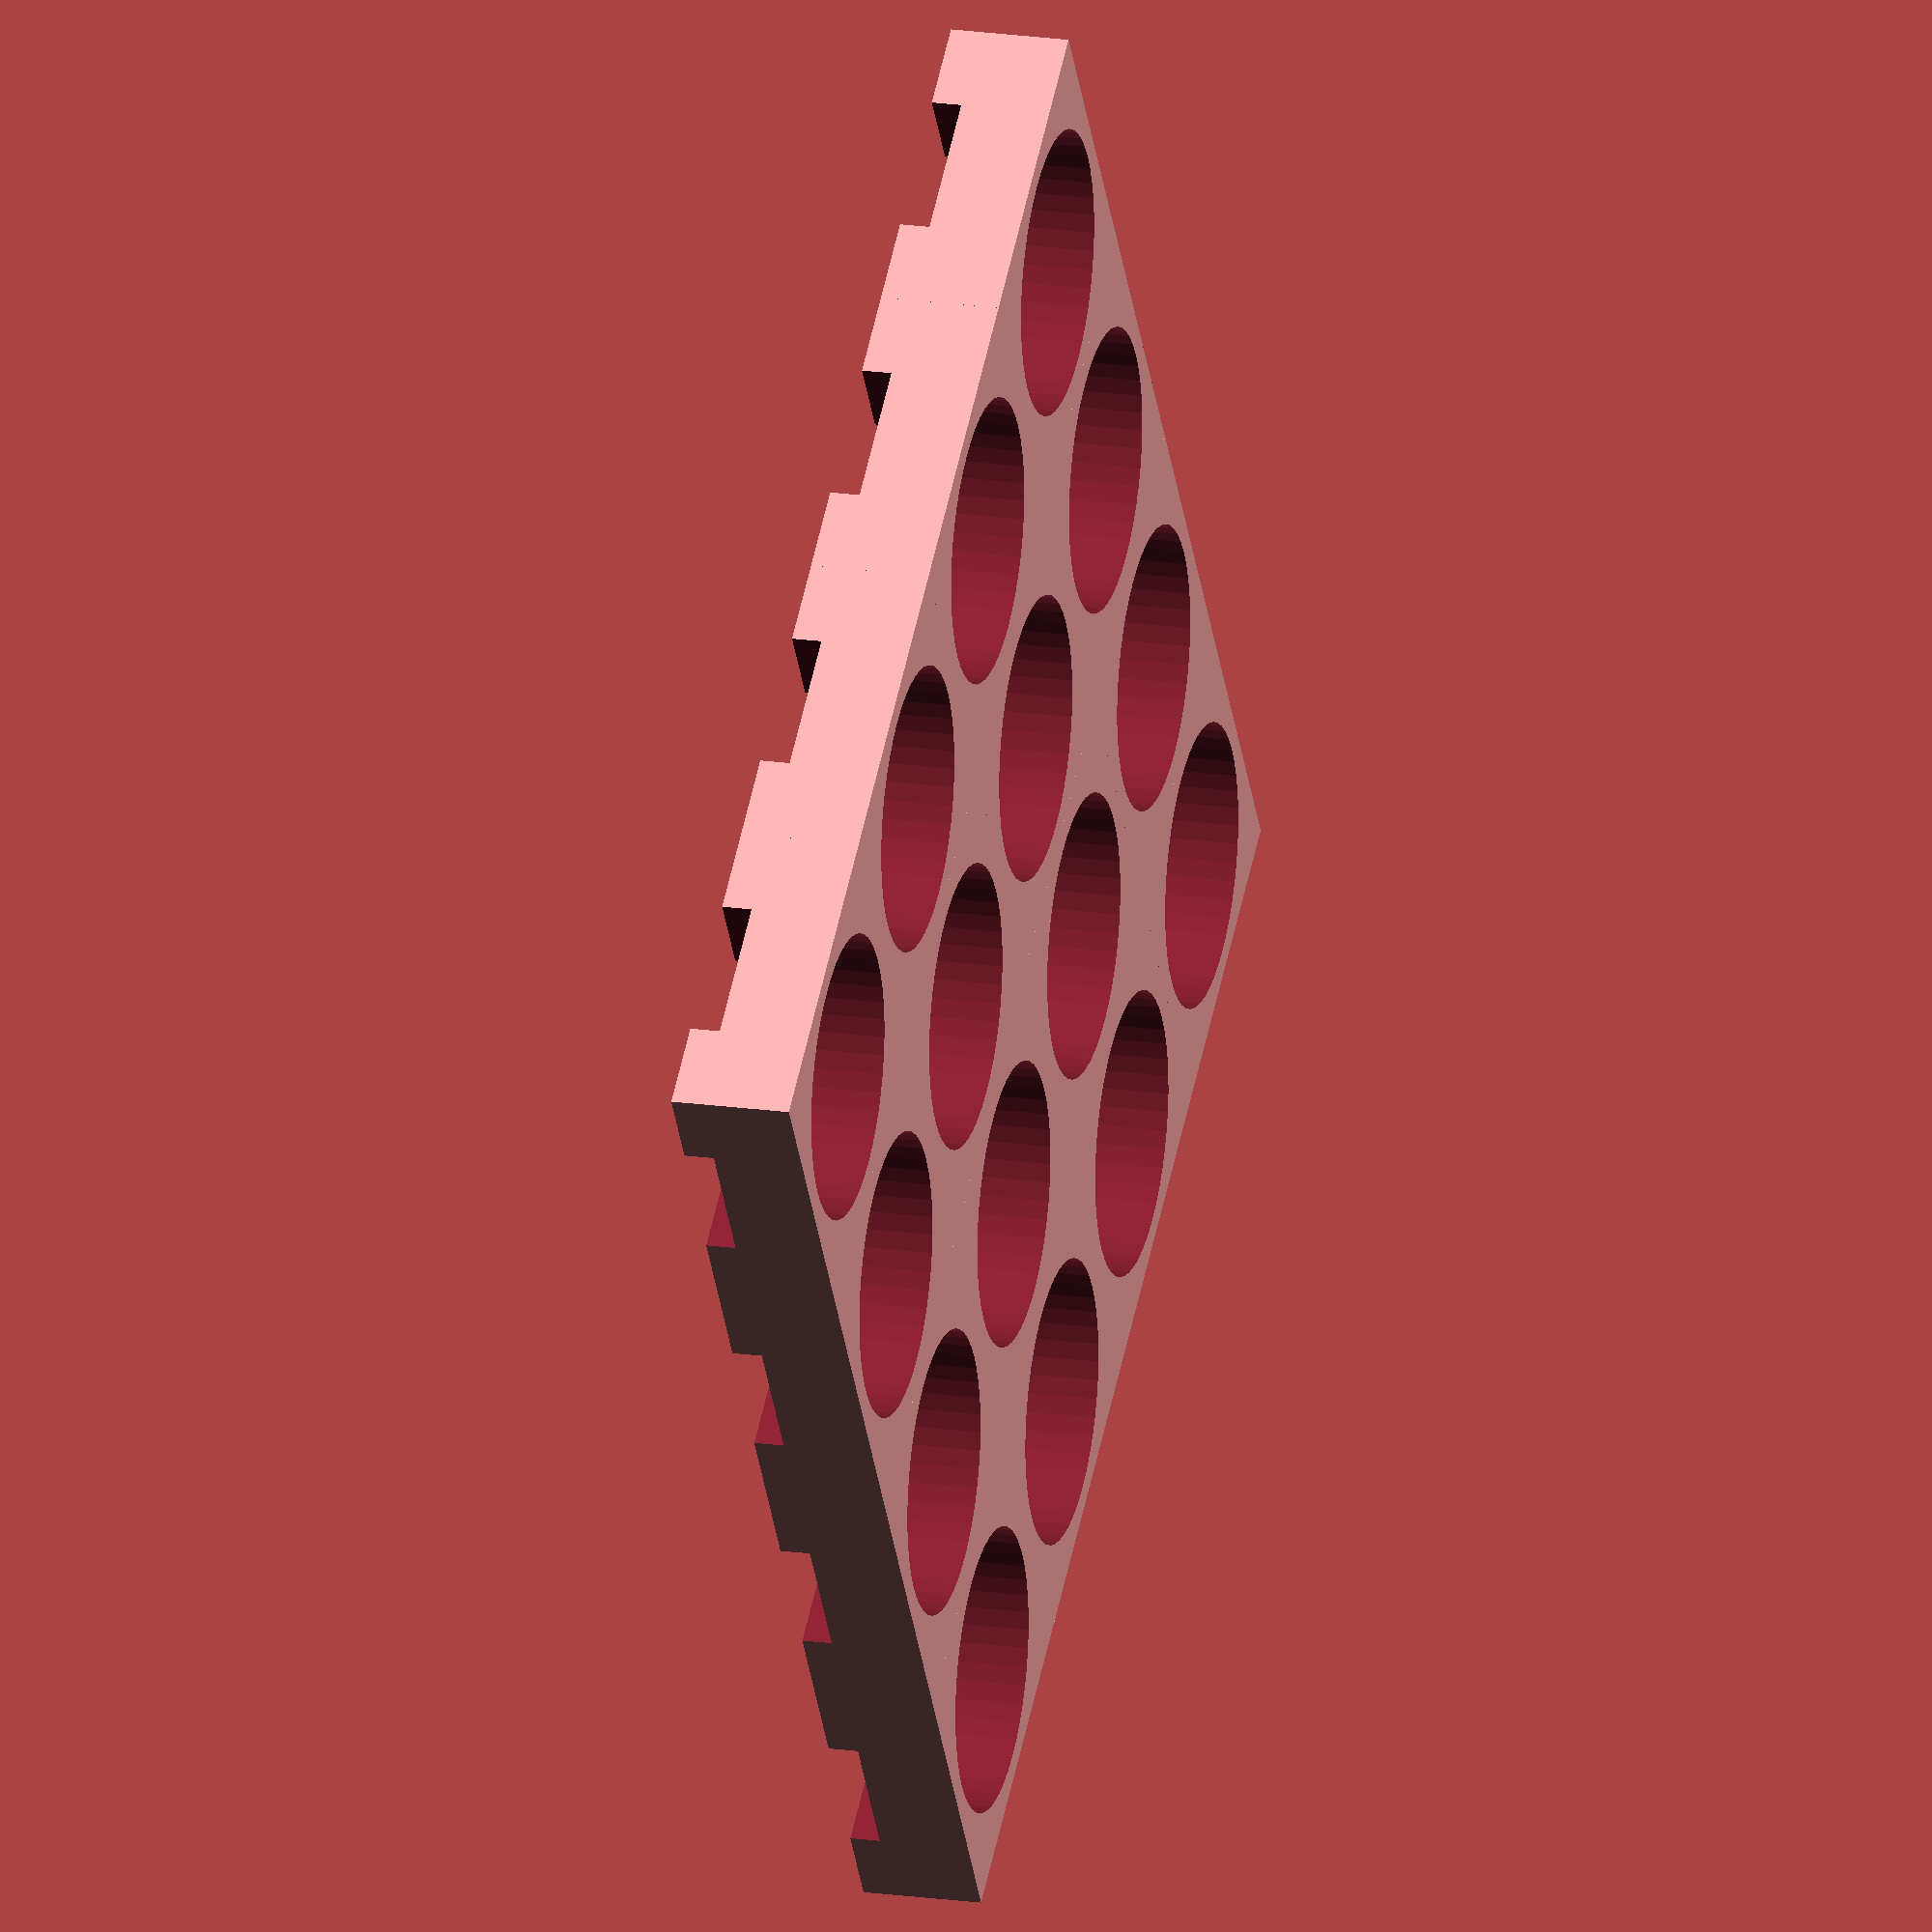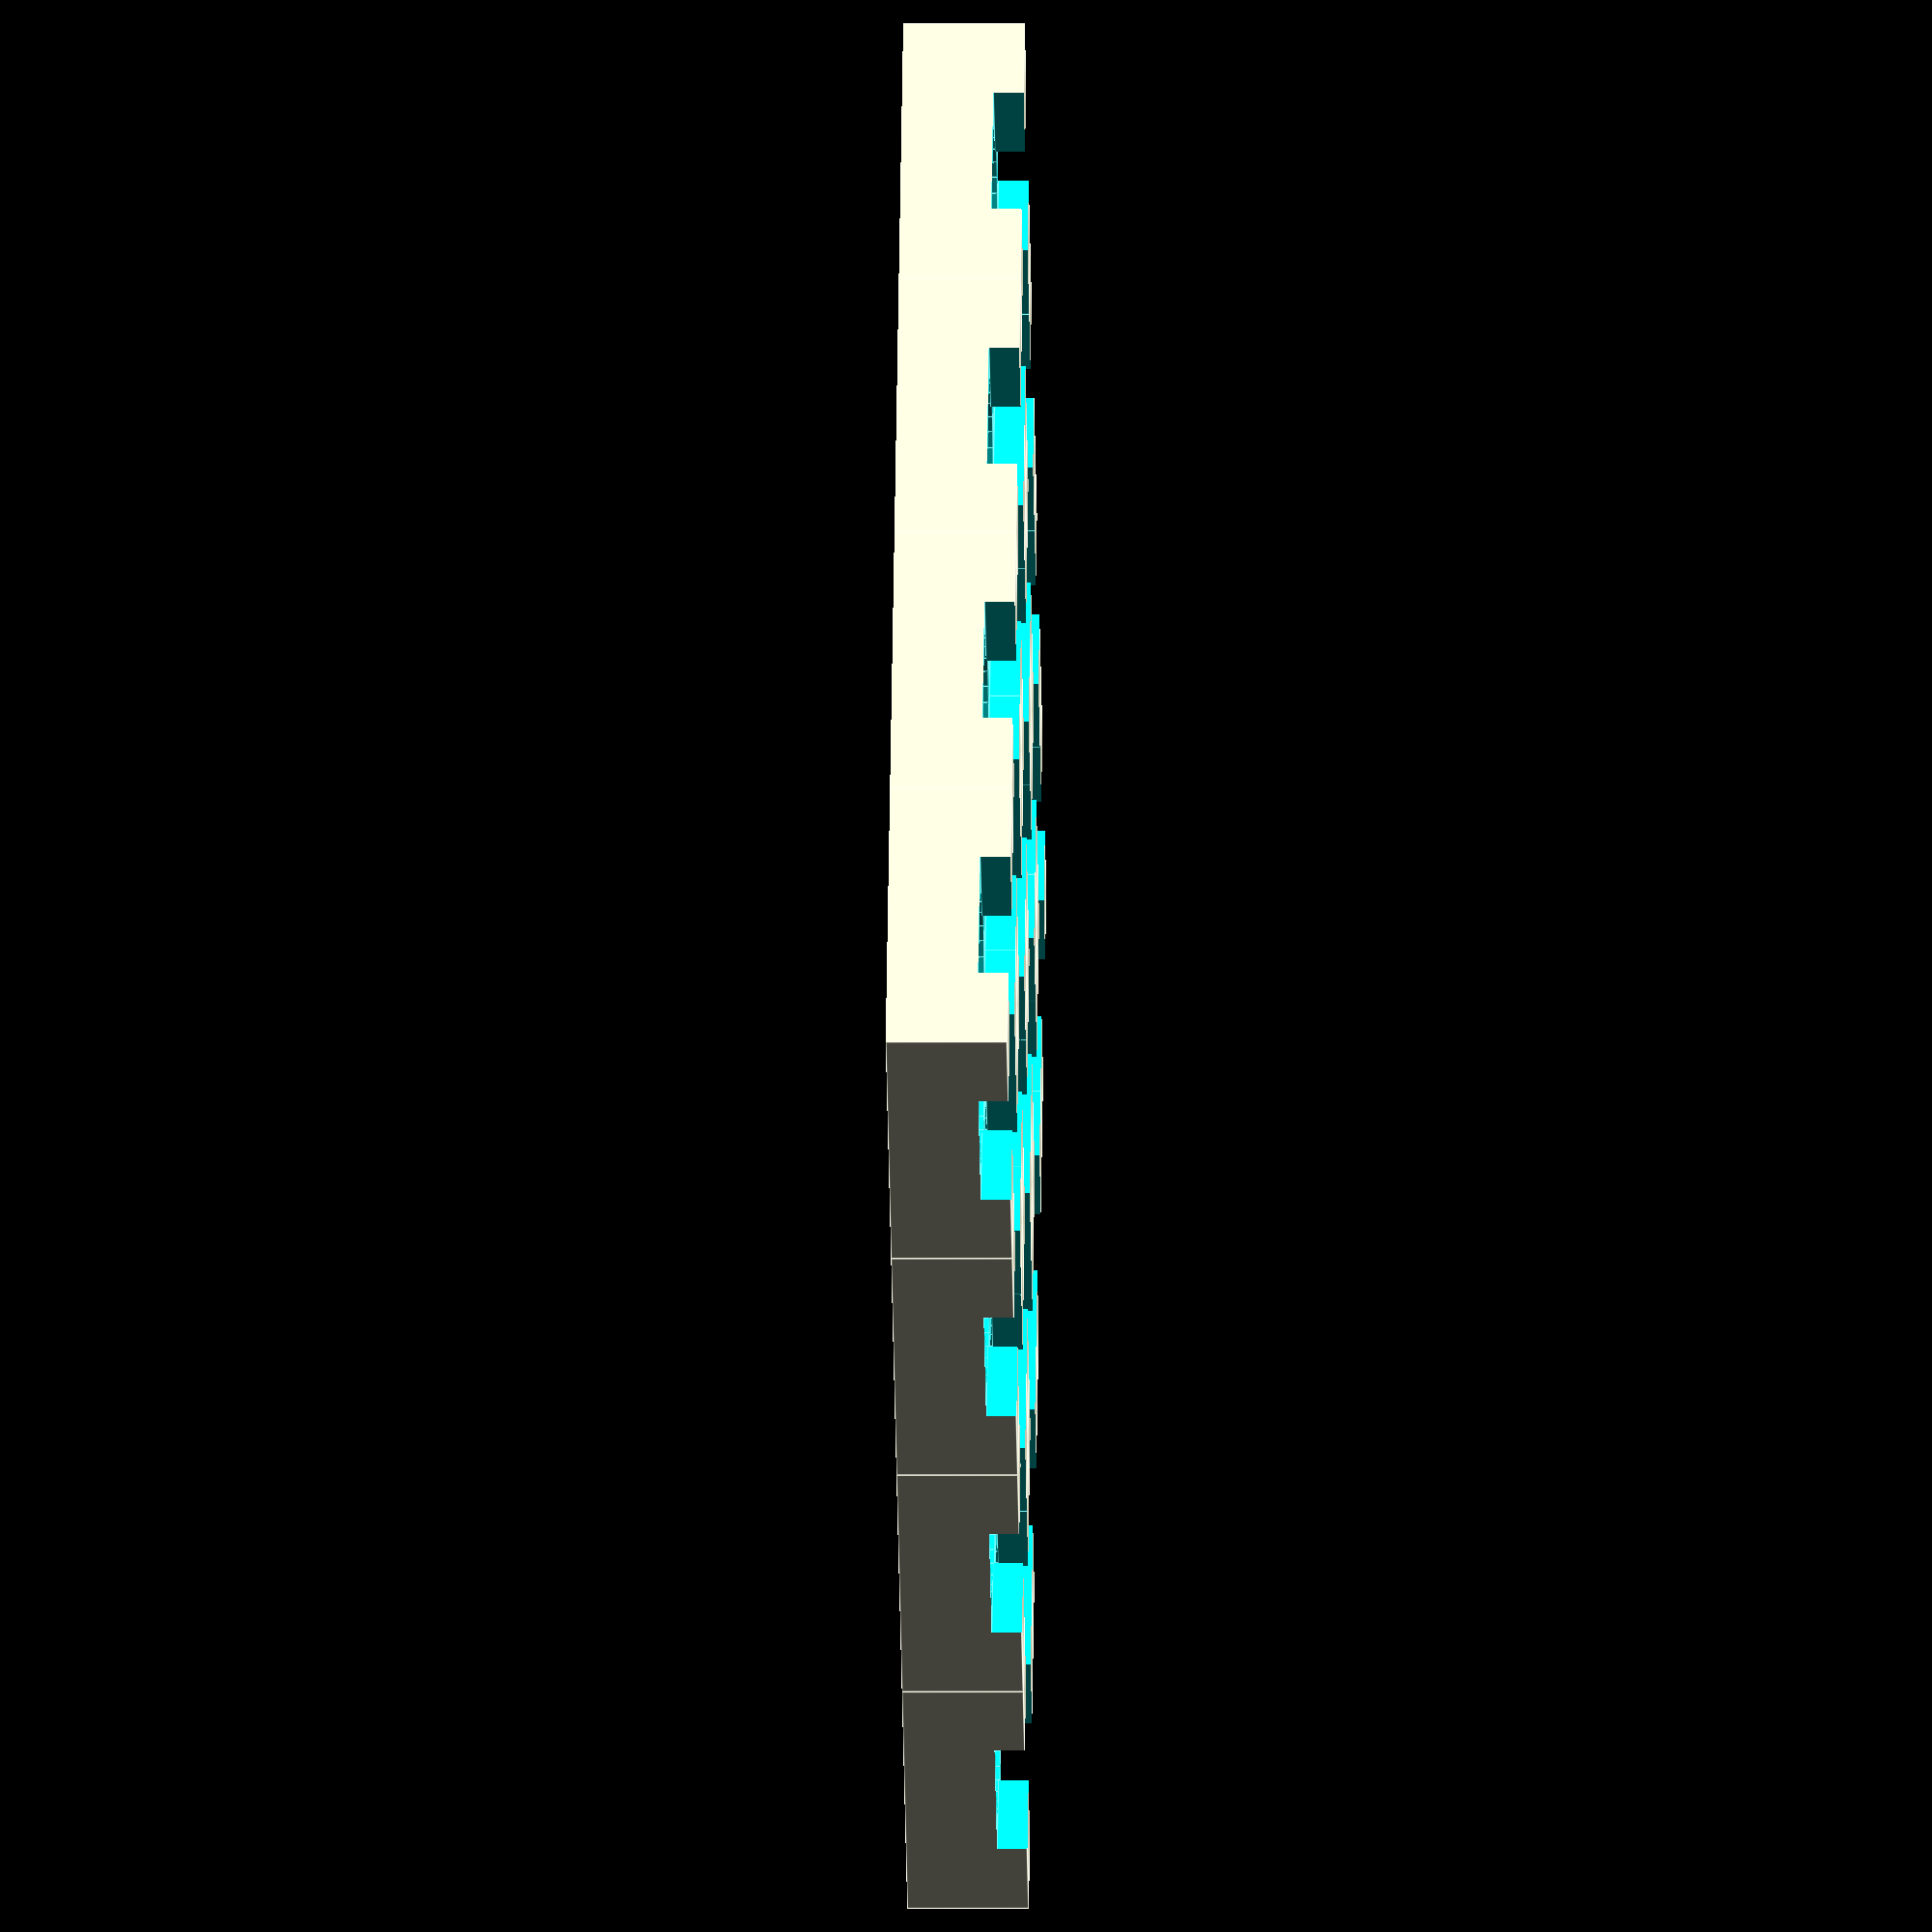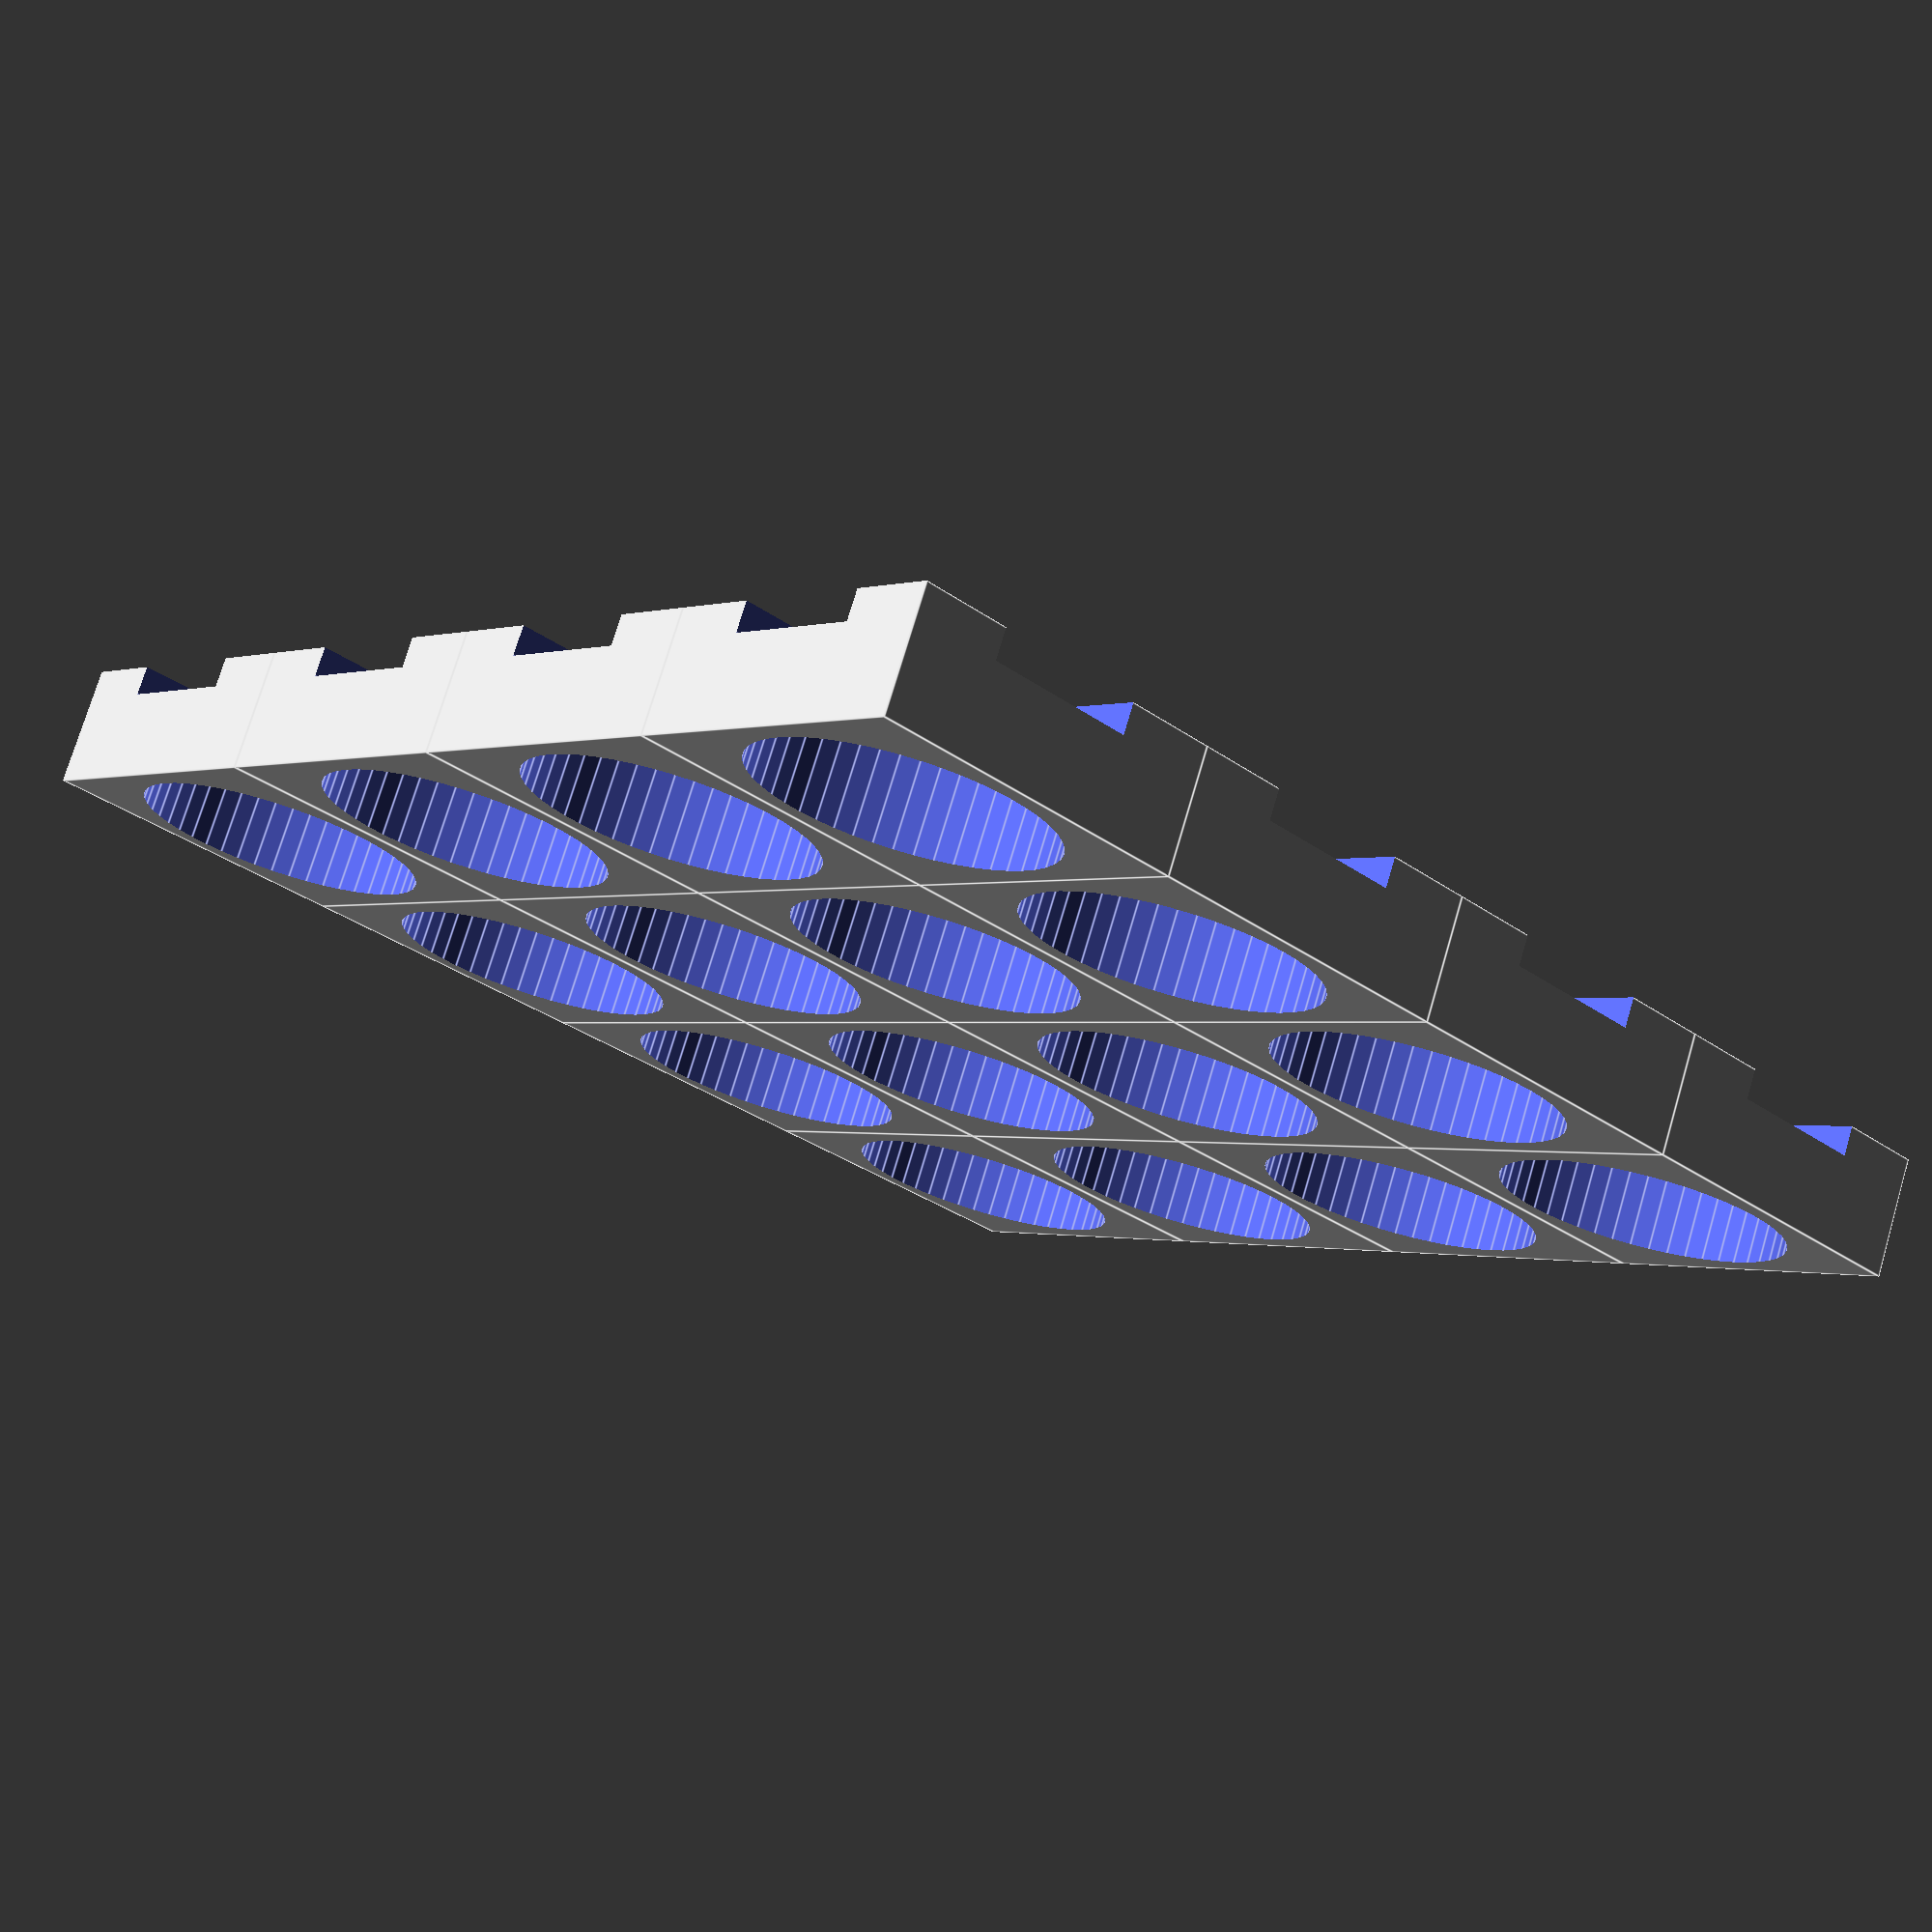
<openscad>
// number of rows
numerical_slider = 4; // [0:10]
//number of columns
numerical_slider2 = 4; // [0:10]

// number of faces in circle
$fn=48; 

for ( i = [1 : numerical_slider2] )
{
translate([0,i*(22),0])
for ( i = [1 : numerical_slider] )
{
translate([i*(22),0,0])
	difference()
	{
	cube(size = [22,22,8], center = true);
	union()
		{
			translate([0,0,4]) cube(size = [10,23,4], center = true);
			translate([0,0,4])cube(size = [23,10,4], center = true); 
		}
	translate([0,0,-5.99]) cylinder(h = 8, r=9.5);
	}
}
}



</openscad>
<views>
elev=160.3 azim=214.5 roll=75.3 proj=o view=wireframe
elev=1.3 azim=309.1 roll=271.2 proj=o view=edges
elev=105.0 azim=228.1 roll=343.5 proj=p view=edges
</views>
